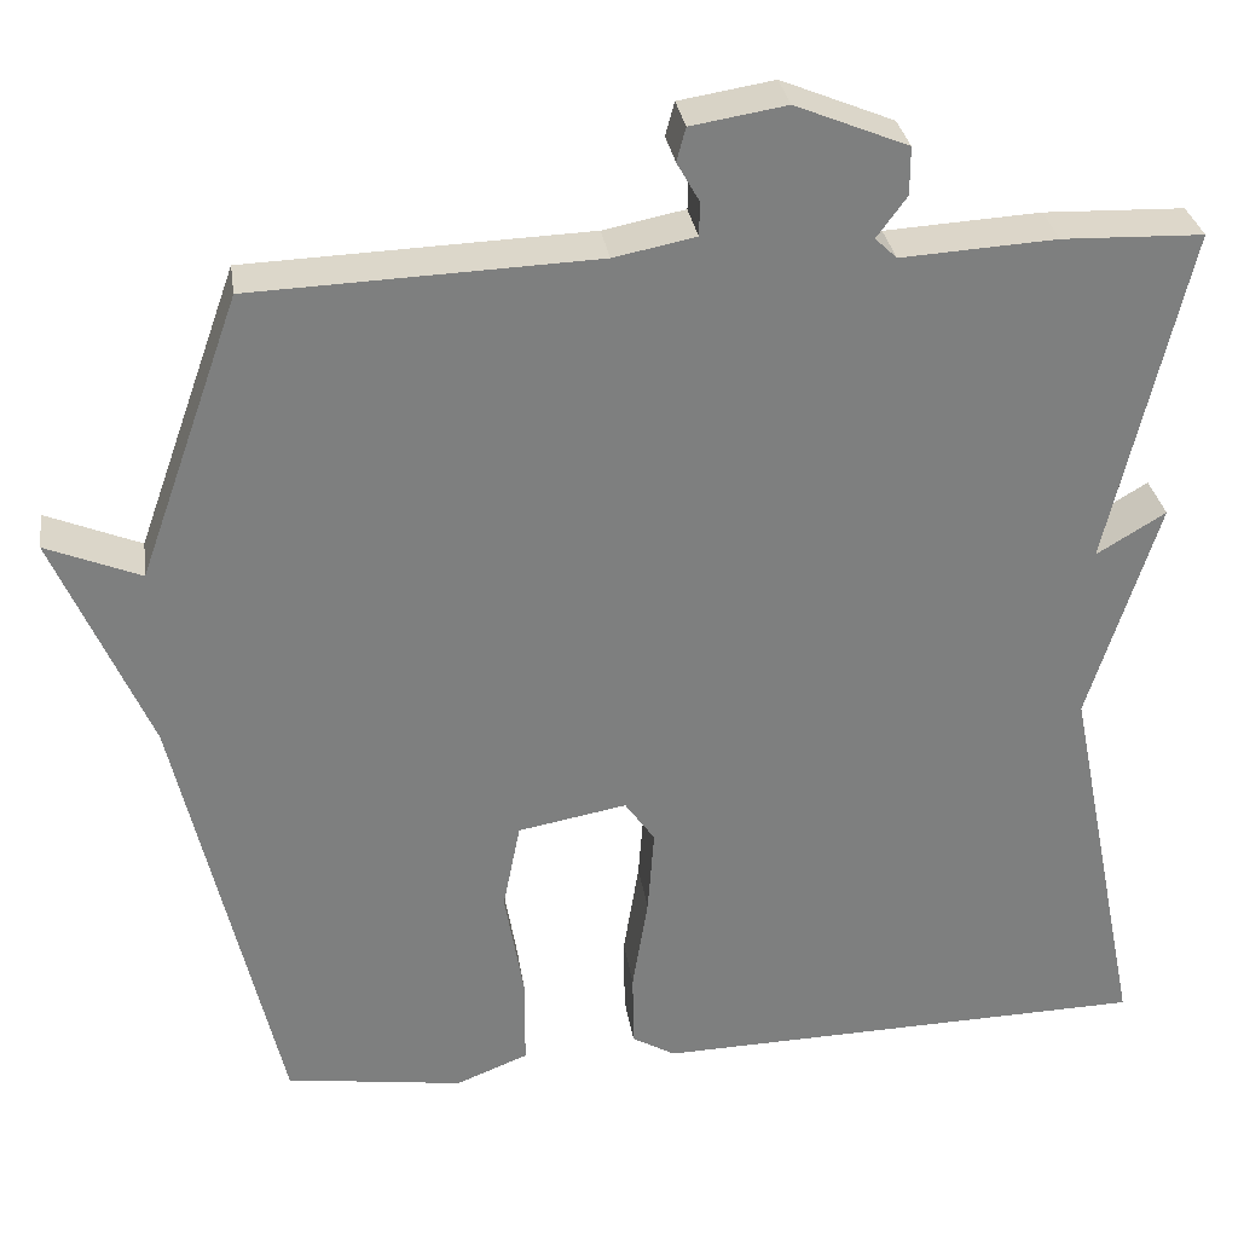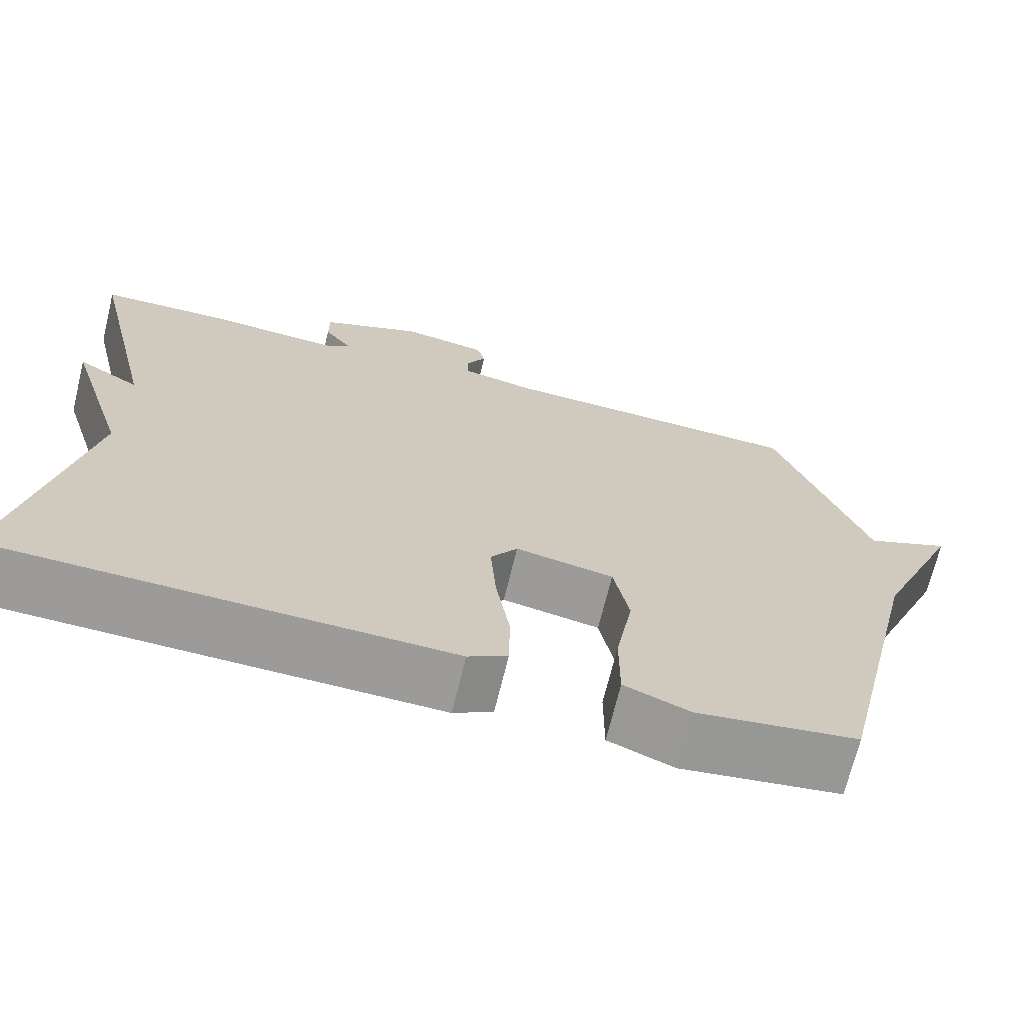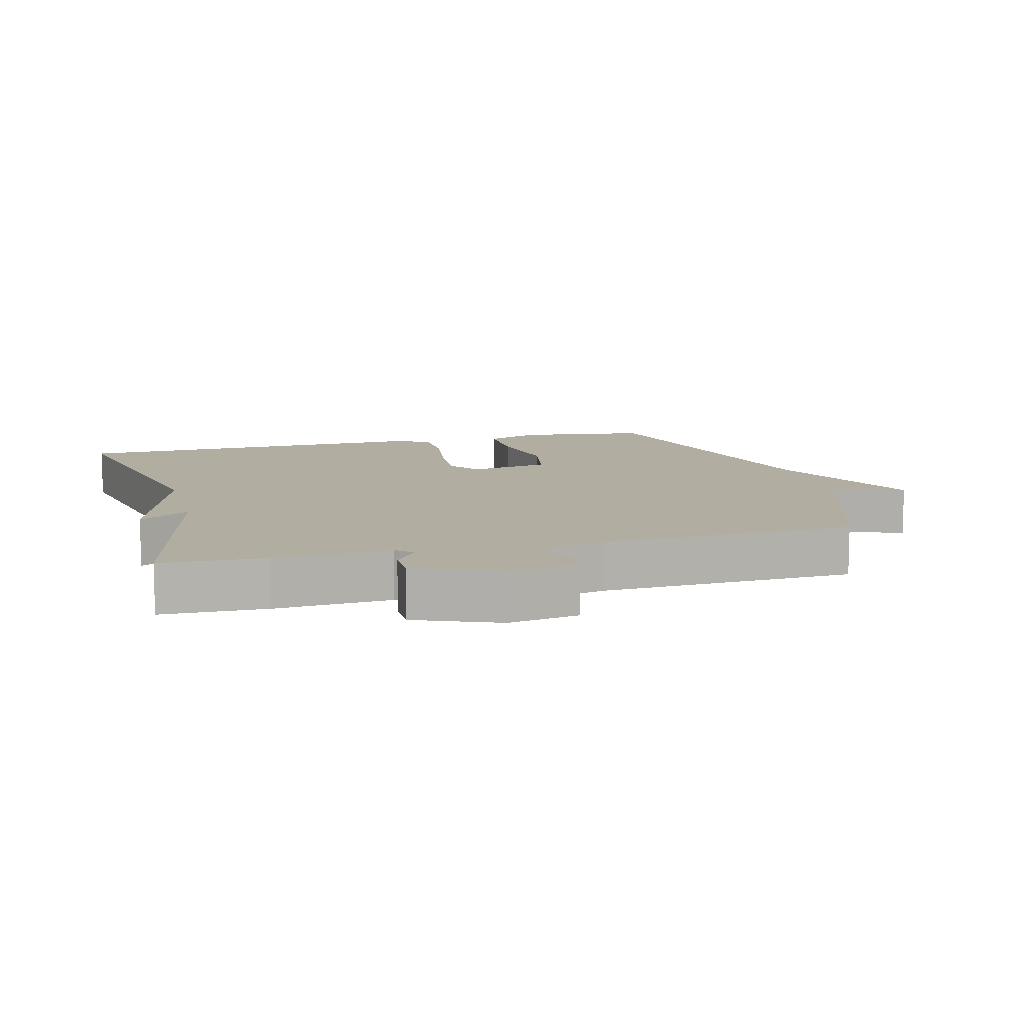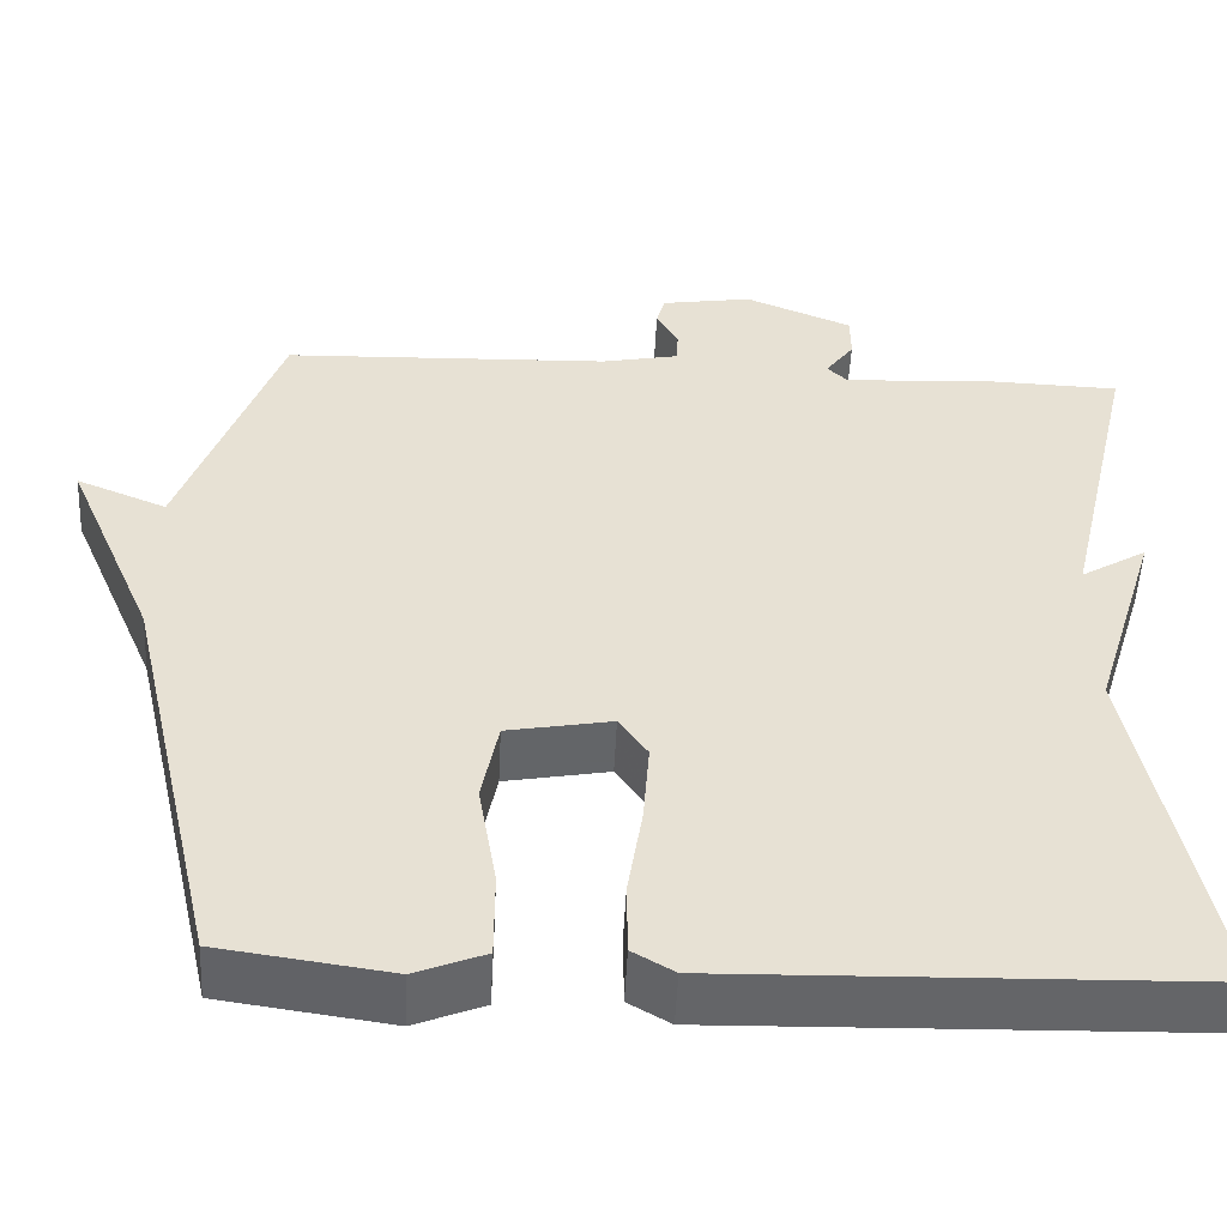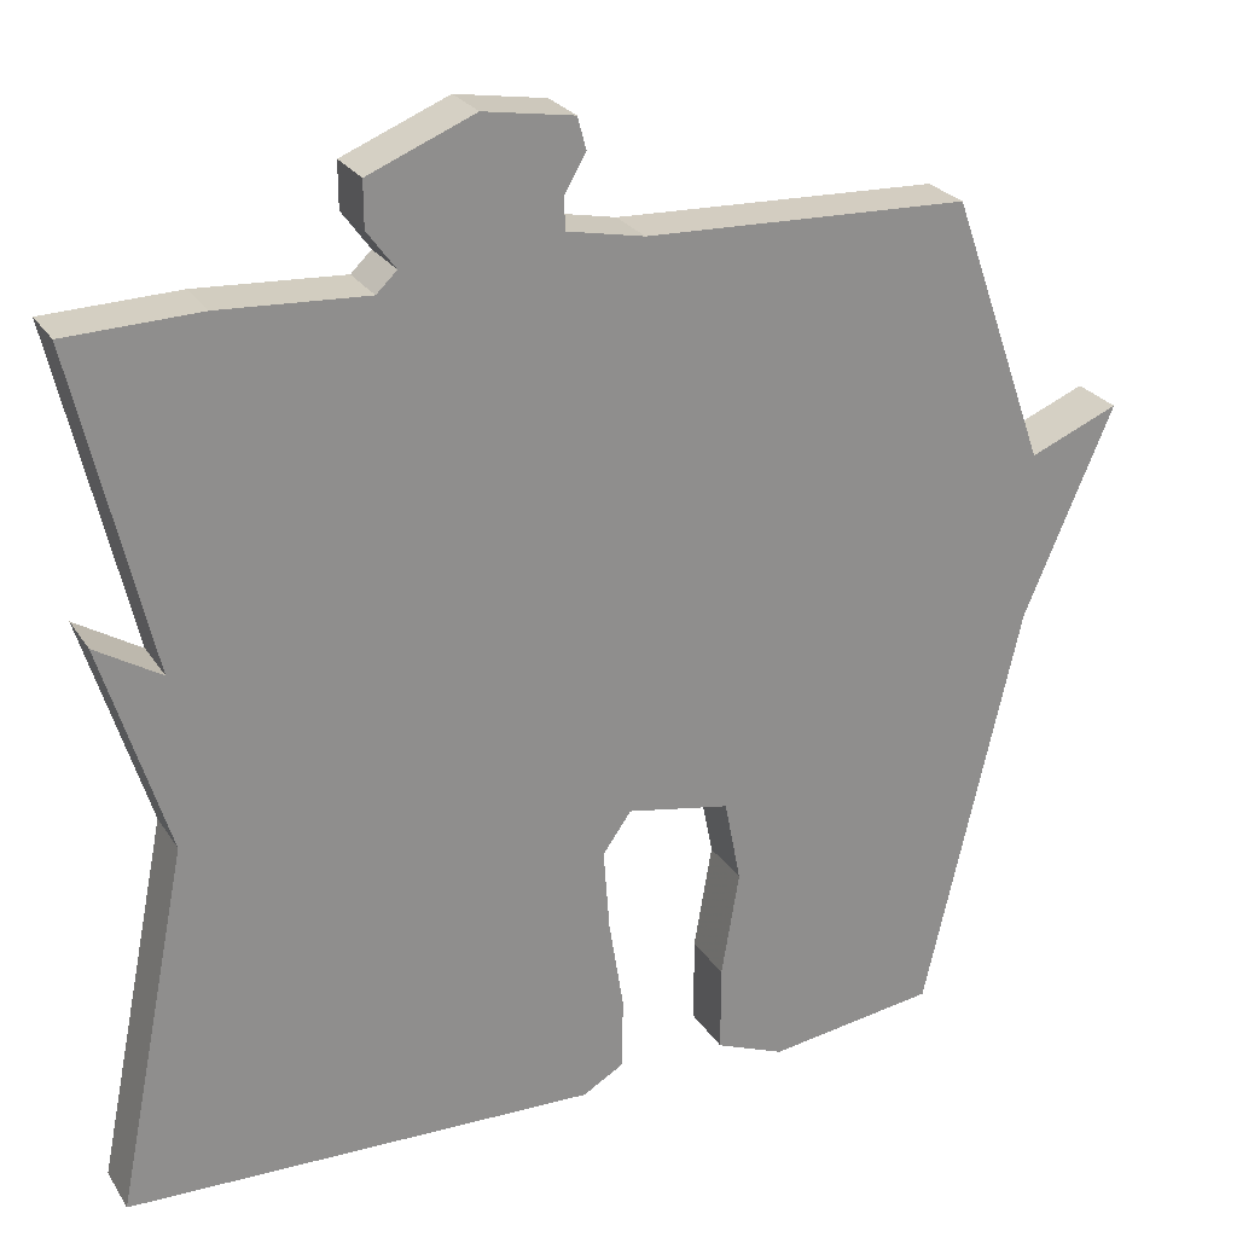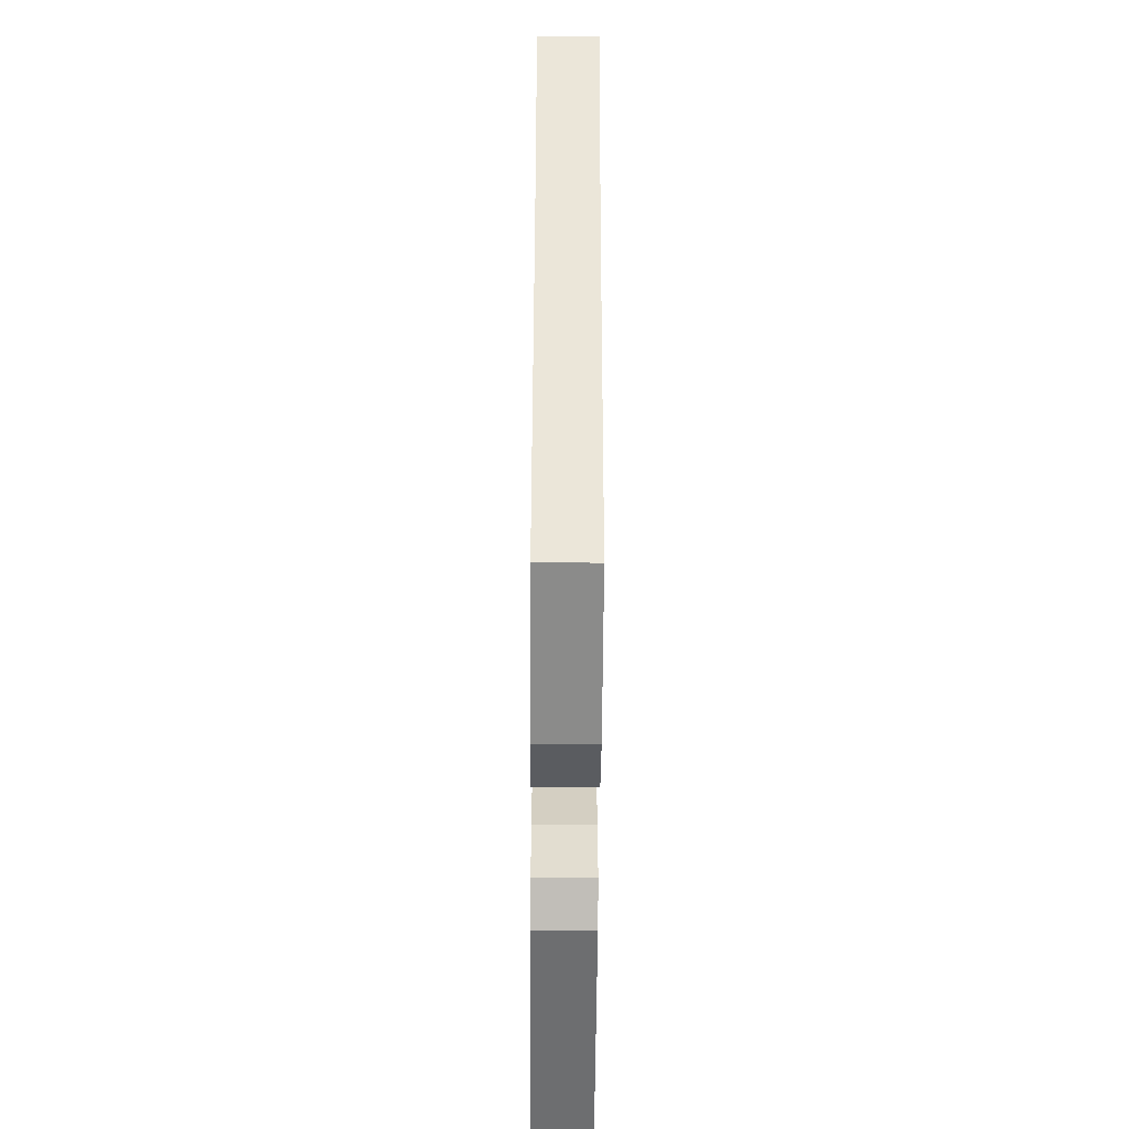
<metadata>
{"format":"obj","ext":"obj","renderer":"f3d","projection":"perspective","resolution":1024,"background":"white","views":[{"elev":30.8,"azim":171.6,"up":"+Z"},{"elev":-69.6,"azim":-13.7,"up":"+Z"},{"elev":10.3,"azim":-15.0,"up":"+Y"},{"elev":-51.4,"azim":177.2,"up":"+Z"},{"elev":25.4,"azim":-25.4,"up":"+Z"},{"elev":-55.6,"azim":89.6,"up":"+Z"}]}
</metadata>
<code>
v 0.5 0.07 -0.5
v 0.304 0.07 -0.528
v 0.224 0.07 -0.496
v 0.224 0.07 -0.395
v 0.245 0.07 -0.272
v 0.226 0.07 -0.175
v 0.106 0.07 -0.153
v 0.073 0.07 -0.2
v 0.08 0.07 -0.295
v 0.097 0.07 -0.402
v 0.096 0.07 -0.486
v 0.048 0.07 -0.514
v -0.5 0.07 -0.5
v -0.414 0.07 -0.073
v -0.49 0.07 0.173
v -0.414 0.07 0.127
v -0.5 0.07 0.5
v -0.345 0.07 0.505
v -0.174 0.07 0.495
v -0.15 0.07 0.518
v -0.183 0.07 0.563
v -0.183 0.07 0.616
v -0.059 0.07 0.667
v 0.046 0.07 0.65
v 0.056 0.07 0.613
v 0.031 0.07 0.569
v 0.032 0.07 0.532
v 0.122 0.07 0.514
v 0.5 0.07 0.5
v 0.612 0.07 0.186
v 0.716 0.07 0.229
v 0.612 0.07 -0.014
v 0.5 0 -0.5
v 0.304 0 -0.528
v 0.224 0 -0.496
v 0.224 0 -0.395
v 0.245 0 -0.272
v 0.226 0 -0.175
v 0.106 0 -0.153
v 0.073 0 -0.2
v 0.08 0 -0.295
v 0.097 0 -0.402
v 0.096 0 -0.486
v 0.048 0 -0.514
v -0.5 0 -0.5
v -0.414 0 -0.073
v -0.49 0 0.173
v -0.414 0 0.127
v -0.5 0 0.5
v -0.345 0 0.505
v -0.174 0 0.495
v -0.15 0 0.518
v -0.183 0 0.563
v -0.183 0 0.616
v -0.059 0 0.667
v 0.046 0 0.65
v 0.056 0 0.613
v 0.031 0 0.569
v 0.032 0 0.532
v 0.122 0 0.514
v 0.5 0 0.5
v 0.612 0 0.186
v 0.716 0 0.229
v 0.612 0 -0.014
f 30 31 32
f 32 1 2
f 30 32 2
f 29 30 2
f 28 29 2
f 24 25 26
f 23 24 26
f 22 23 26
f 21 22 26
f 20 21 26
f 19 20 26 27
f 16 17 18 19
f 16 19 27 28
f 14 15 16
f 12 13 14
f 11 12 14
f 10 11 14
f 9 10 14
f 8 9 14 16
f 7 8 16 28
f 2 3 4 5
f 2 5 6
f 28 2 6
f 6 7 28
f 64 63 62
f 34 33 64
f 34 64 62
f 34 62 61
f 34 61 60
f 58 57 56
f 58 56 55
f 58 55 54
f 58 54 53
f 58 53 52
f 59 58 52 51
f 51 50 49 48
f 60 59 51 48
f 48 47 46
f 46 45 44
f 46 44 43
f 46 43 42
f 46 42 41
f 48 46 41 40
f 60 48 40 39
f 37 36 35 34
f 38 37 34
f 38 34 60
f 60 39 38
f 1 33 34 2
f 2 34 35 3
f 3 35 36 4
f 4 36 37 5
f 5 37 38 6
f 6 38 39 7
f 7 39 40 8
f 8 40 41 9
f 9 41 42 10
f 10 42 43 11
f 11 43 44 12
f 12 44 45 13
f 13 45 46 14
f 14 46 47 15
f 15 47 48 16
f 16 48 49 17
f 17 49 50 18
f 18 50 51 19
f 19 51 52 20
f 20 52 53 21
f 21 53 54 22
f 22 54 55 23
f 23 55 56 24
f 24 56 57 25
f 25 57 58 26
f 26 58 59 27
f 27 59 60 28
f 28 60 61 29
f 29 61 62 30
f 30 62 63 31
f 31 63 64 32
f 32 64 33 1

</code>
